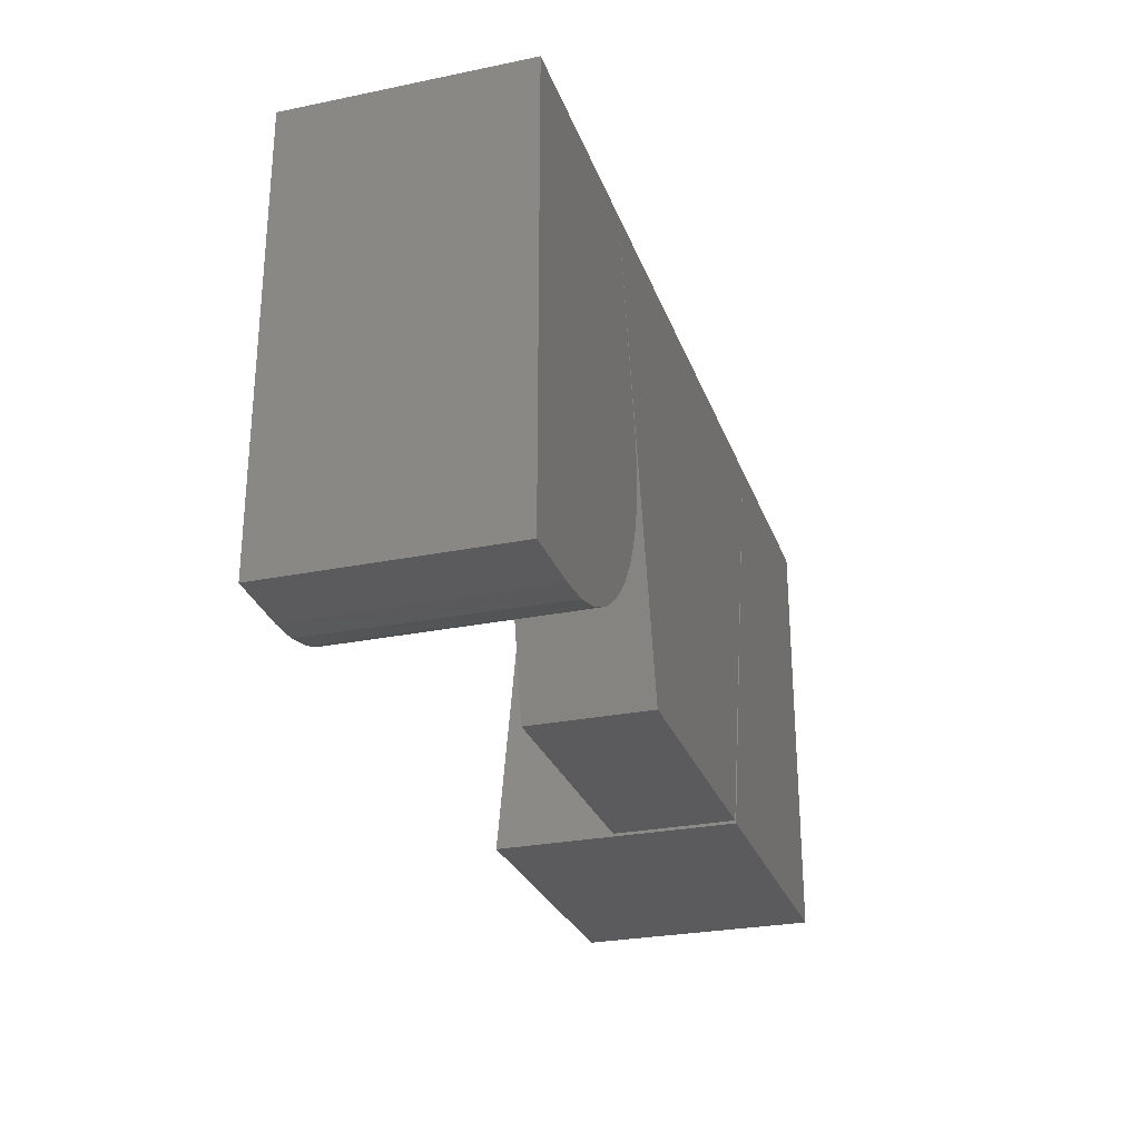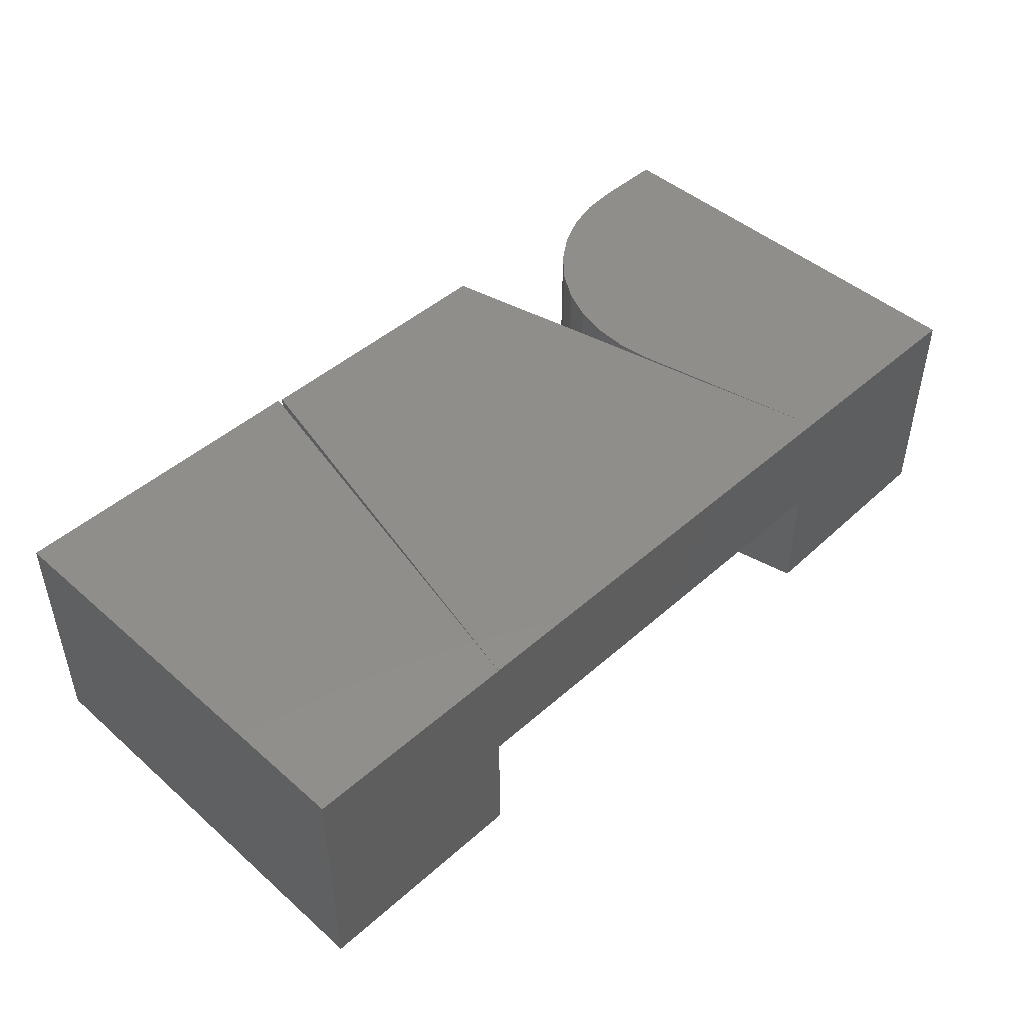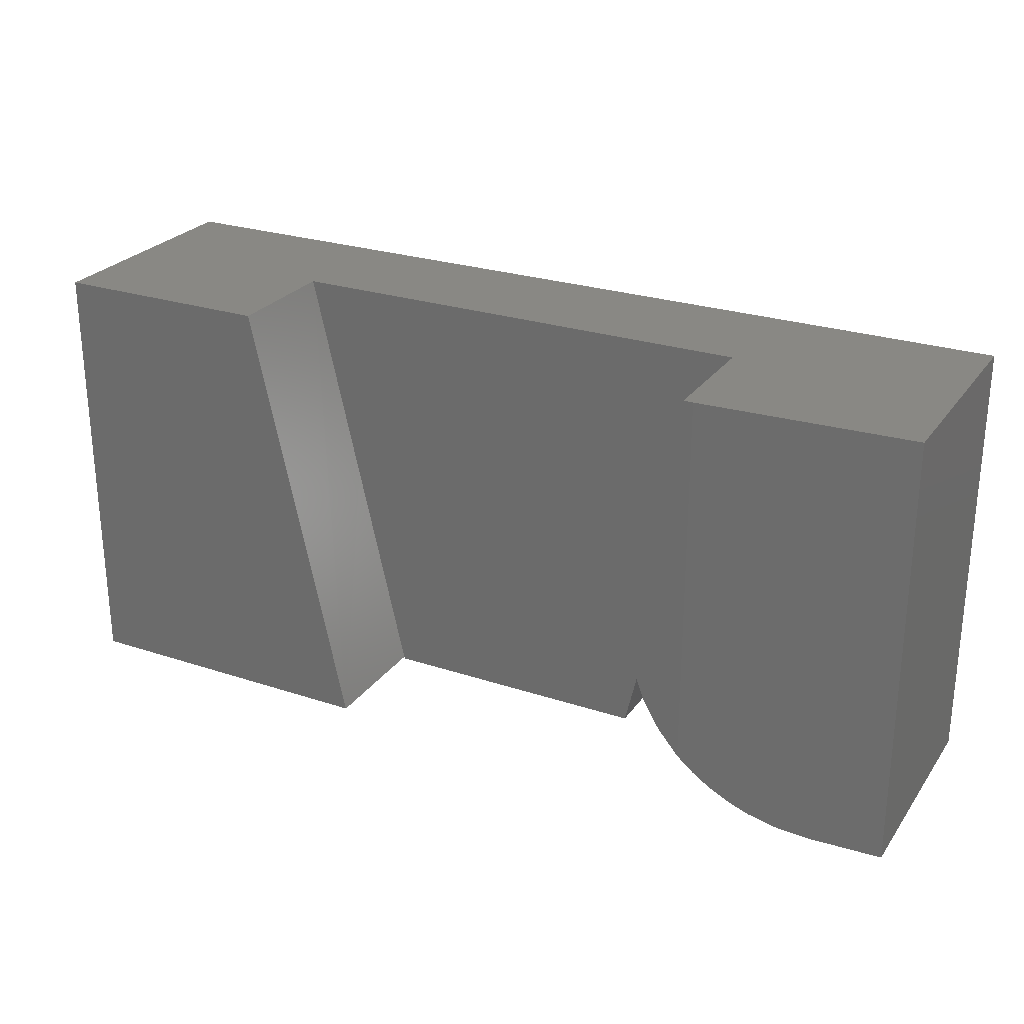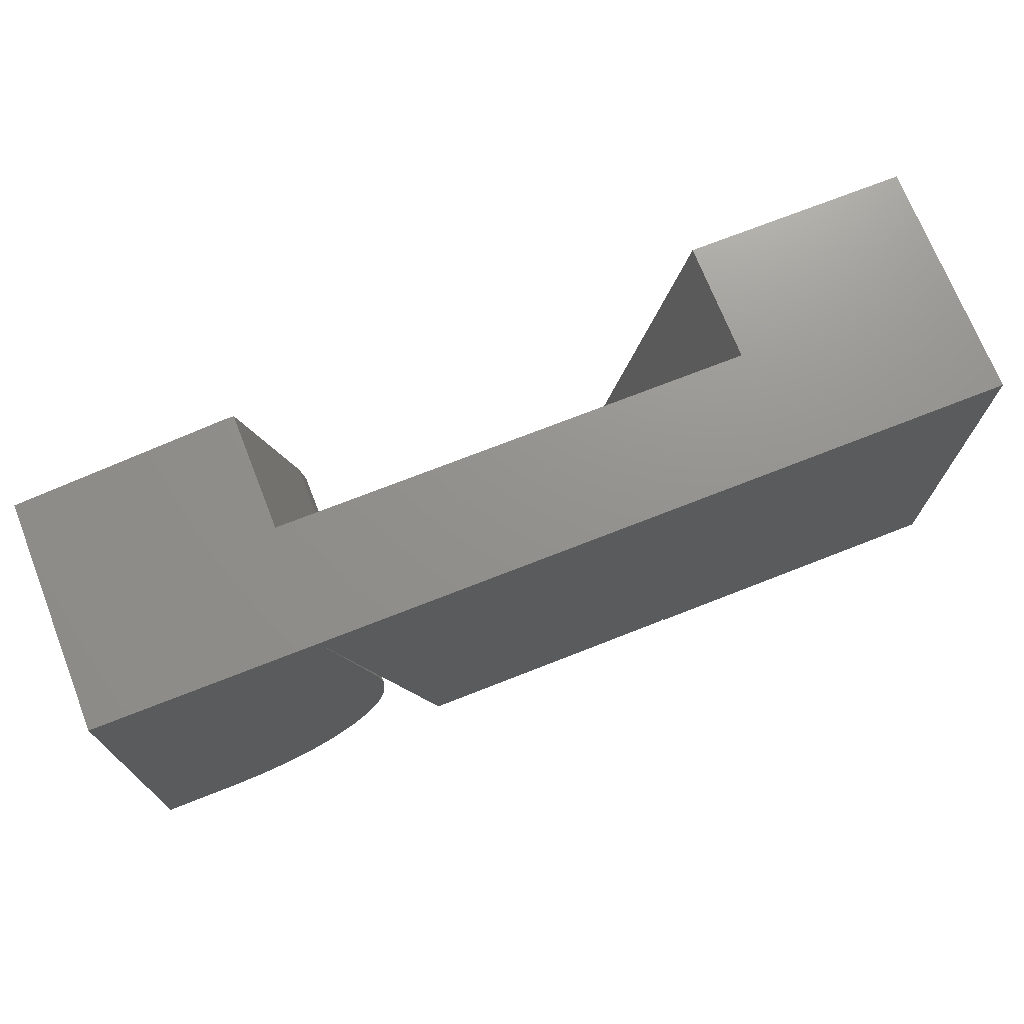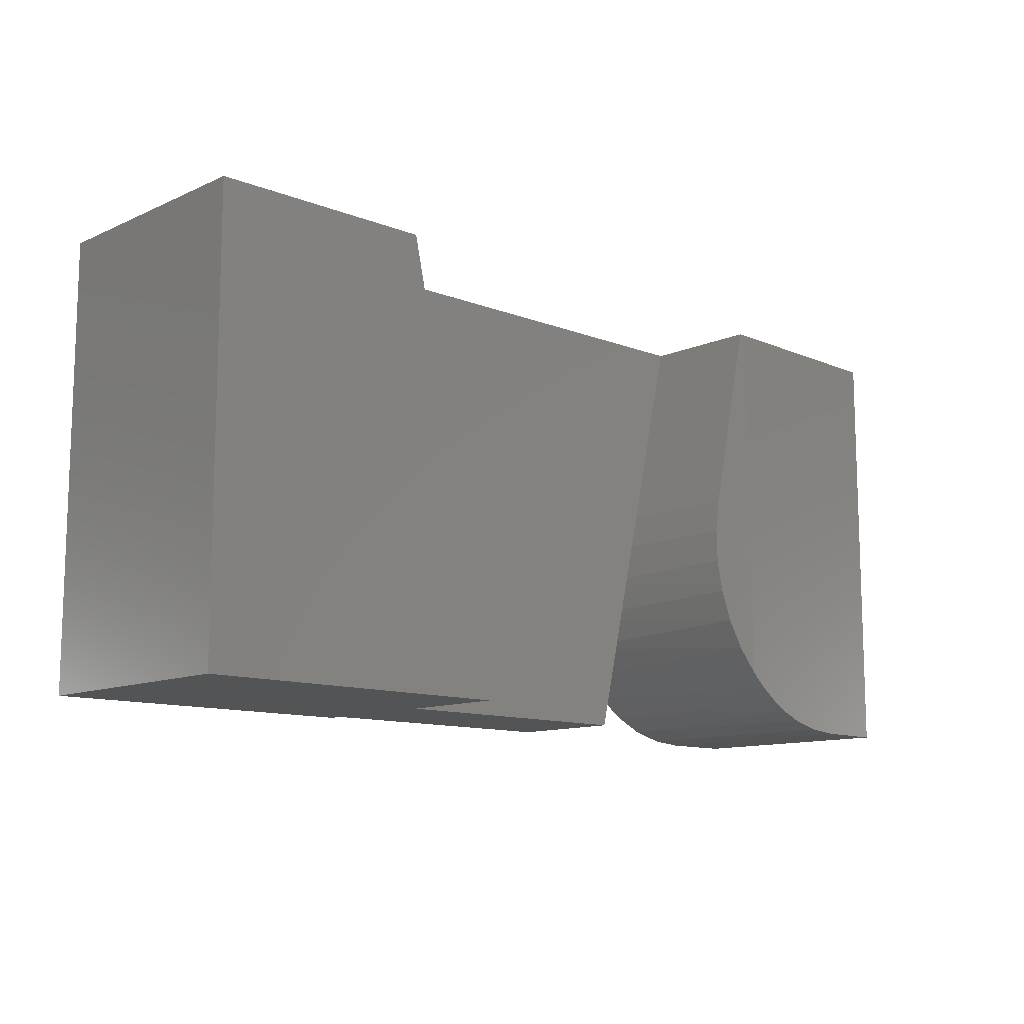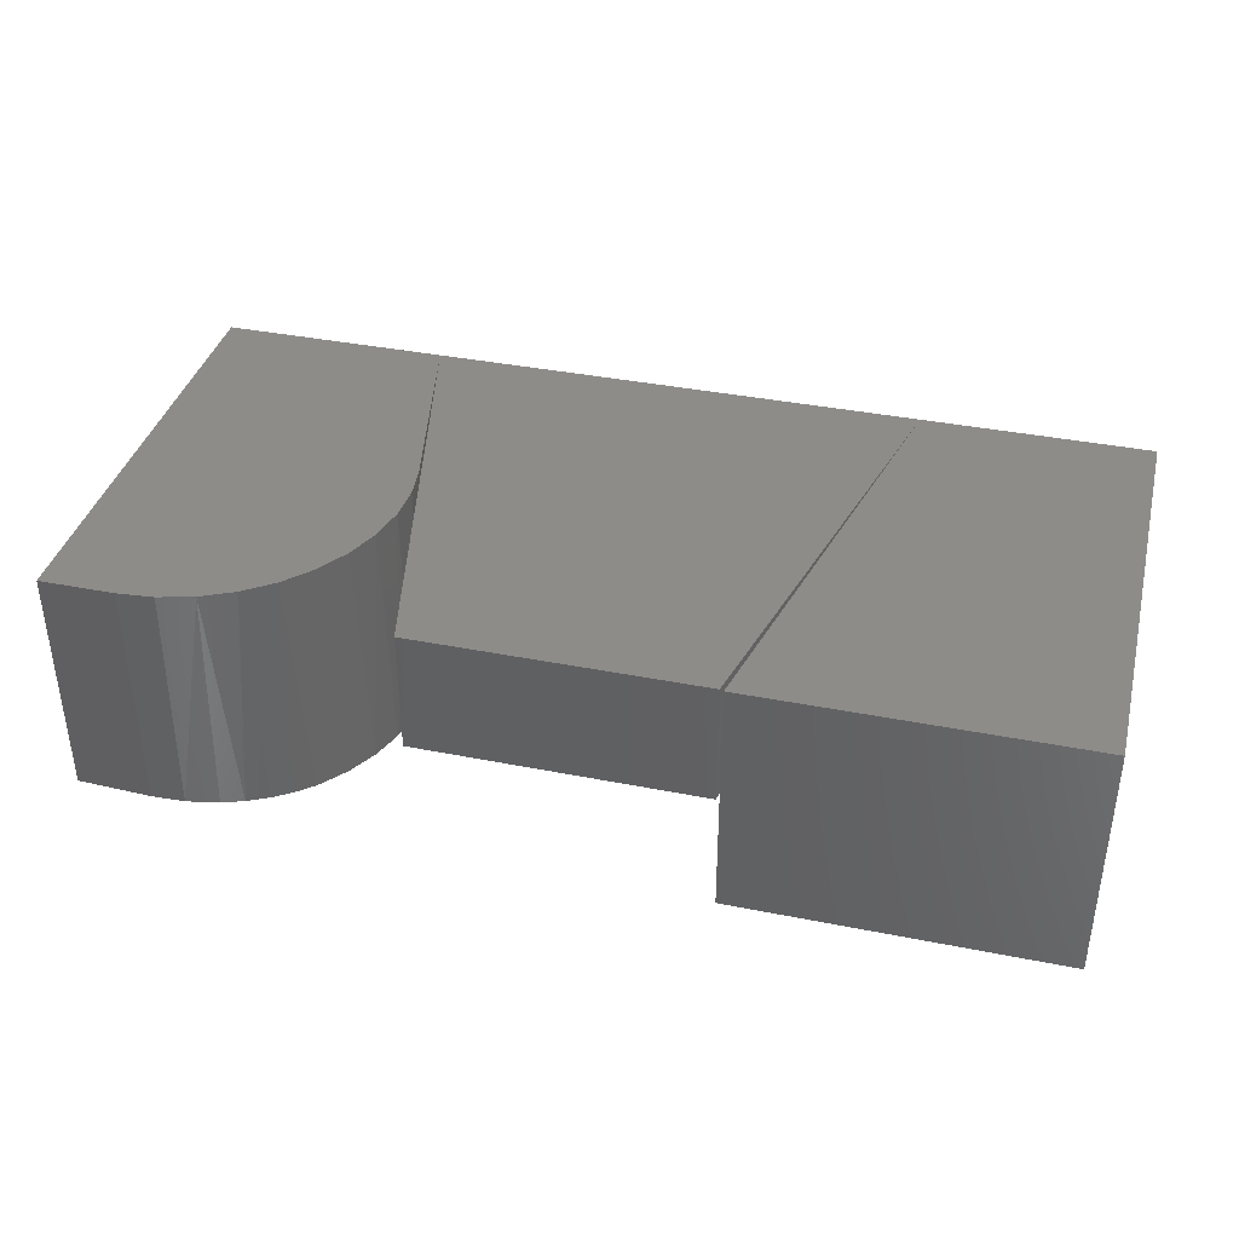
<metadata>
{"format":"stl","ext":"stl","renderer":"f3d","projection":"perspective","resolution":1024,"background":"white","views":[{"elev":-27.2,"azim":107.5,"up":"+Z"},{"elev":46.3,"azim":-45.2,"up":"+Y"},{"elev":26.1,"azim":27.6,"up":"+Z"},{"elev":71.8,"azim":158.5,"up":"+Z"},{"elev":-11.5,"azim":-43.2,"up":"+Z"},{"elev":38.1,"azim":-165.8,"up":"+Y"}]}
</metadata>
<code>
# stl→obj: 46 verts, 90 faces
v 0.7507 -0.375 -0.2109
v 0.7507 -0.375 0.5
v 0.407 -0.3906 0.5
v 0.407 -0.3906 -0.1174
v 0.434 -0.3894 -0.1414
v 0.4636 -0.3881 -0.1623
v 0.4962 -0.3866 -0.1802
v 0.5307 -0.385 -0.1941
v 0.5813 -0.3827 -0.2067
v 0.6332 -0.3803 -0.2109
v 0.3915 -0.3906 0.5
v 0.3205 -0.3906 0.1785
v 0.3133 -0.3906 0.1254
v 0.3151 -0.3906 0.07194
v 0.3258 -0.3906 0.01947
v 0.3451 -0.3906 -0.03048
v 0.3724 -0.3906 -0.07653
v 0.6332 2.214e-17 -0.2109
v 0.7507 2.866e-17 -0.2109
v 0.7507 6.813e-17 0.5
v 0.5762 1.926e-17 -0.2058
v 0.5211 1.704e-17 -0.1907
v 0.4695 1.555e-17 -0.1659
v 0.4231 1.484e-17 -0.1324
v 0.3835 1.492e-17 -0.09119
v 0.3518 1.581e-17 -0.04357
v 0.3291 1.746e-17 0.008934
v 0.3161 1.983e-17 0.06464
v 0.3132 2.284e-17 0.1218
v 0.3205 2.64e-17 0.1785
v 0.3906 4.791e-17 0.4959
v 0.3906 4.293e-17 0.5
v 0.3915 -0.1953 0.5
v -0.22 -0.1953 -0.2083
v 0.2278 -0.1953 -0.2083
v -0.3828 -0.1953 0.5
v -0.383 7.935e-17 0.5
v 0.2278 -4.474e-17 -0.2083
v -0.22 -6.96e-17 -0.2083
v -0.7422 0 -0.2109
v -0.7422 3.946e-17 0.5
v -0.2258 5.733e-17 -0.2109
v -0.7422 -0.3906 0.5
v -0.383 -0.3906 0.5
v -0.2258 -0.3906 -0.2109
v -0.7422 -0.3906 -0.2109
f 1 2 3
f 1 3 4
f 1 4 5
f 1 5 6
f 1 6 7
f 1 7 8
f 1 8 9
f 1 9 10
f 3 11 12
f 3 12 13
f 3 13 14
f 3 14 15
f 3 15 16
f 3 16 17
f 3 17 4
f 10 18 1
f 1 18 19
f 20 19 18
f 20 18 21
f 20 21 22
f 20 22 23
f 20 23 24
f 20 24 25
f 20 25 26
f 20 26 27
f 20 27 28
f 20 28 29
f 20 29 30
f 20 30 31
f 20 31 32
f 33 32 31
f 30 12 31
f 31 12 11
f 31 11 33
f 22 7 23
f 26 25 17
f 17 16 26
f 27 26 16
f 16 15 27
f 28 27 15
f 4 17 25
f 4 25 24
f 4 24 5
f 18 10 21
f 21 10 9
f 21 9 22
f 22 9 8
f 22 8 7
f 5 24 6
f 6 24 23
f 6 23 7
f 12 30 13
f 13 30 29
f 13 29 14
f 14 29 28
f 14 28 15
f 33 20 32
f 20 33 2
f 2 33 11
f 2 11 3
f 1 19 2
f 2 19 20
f 34 35 36
f 36 35 33
f 32 31 37
f 37 31 38
f 37 38 39
f 33 32 36
f 36 32 37
f 35 38 33
f 33 38 31
f 33 31 32
f 40 41 42
f 42 41 37
f 43 44 41
f 41 44 36
f 41 36 37
f 42 37 45
f 45 37 36
f 45 36 44
f 36 37 34
f 34 37 39
f 34 39 35
f 35 39 38
f 46 45 43
f 43 45 44
f 43 41 46
f 46 41 40
f 46 40 45
f 45 40 42

</code>
